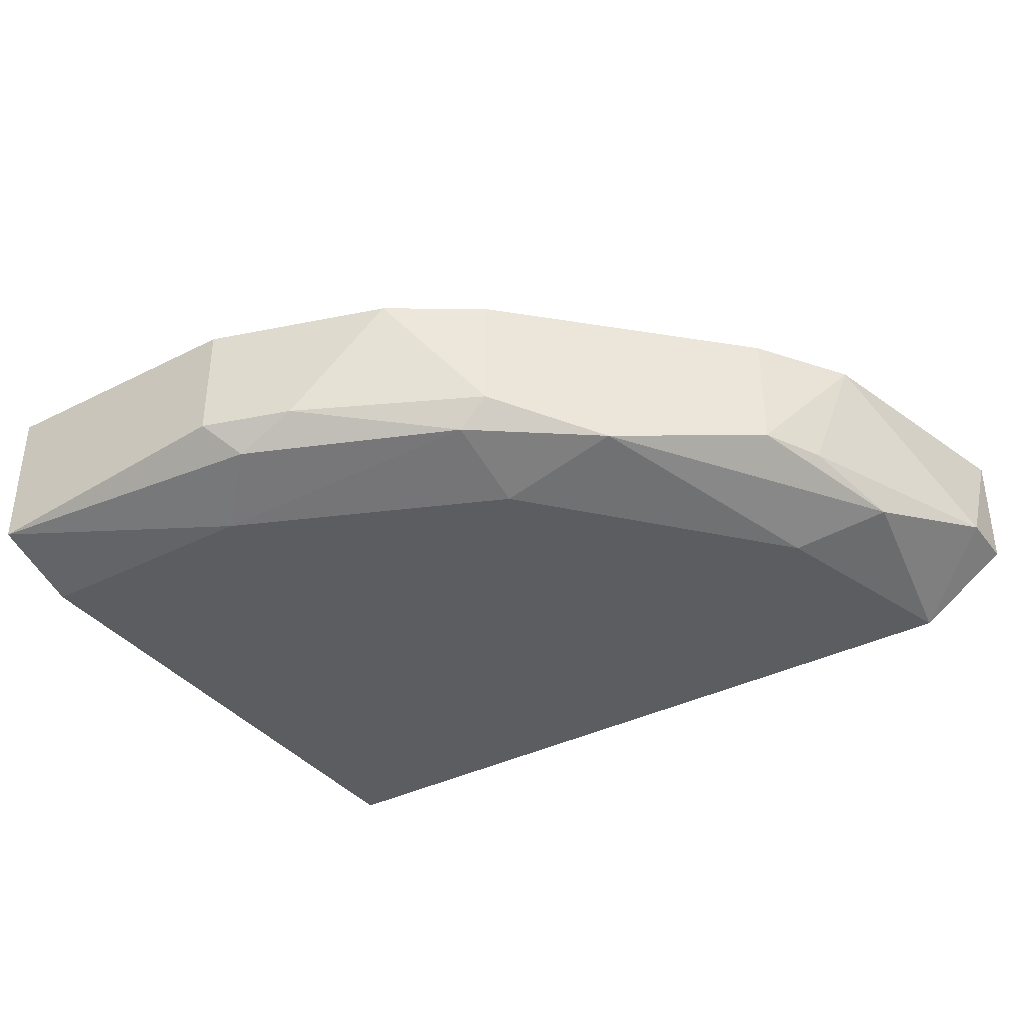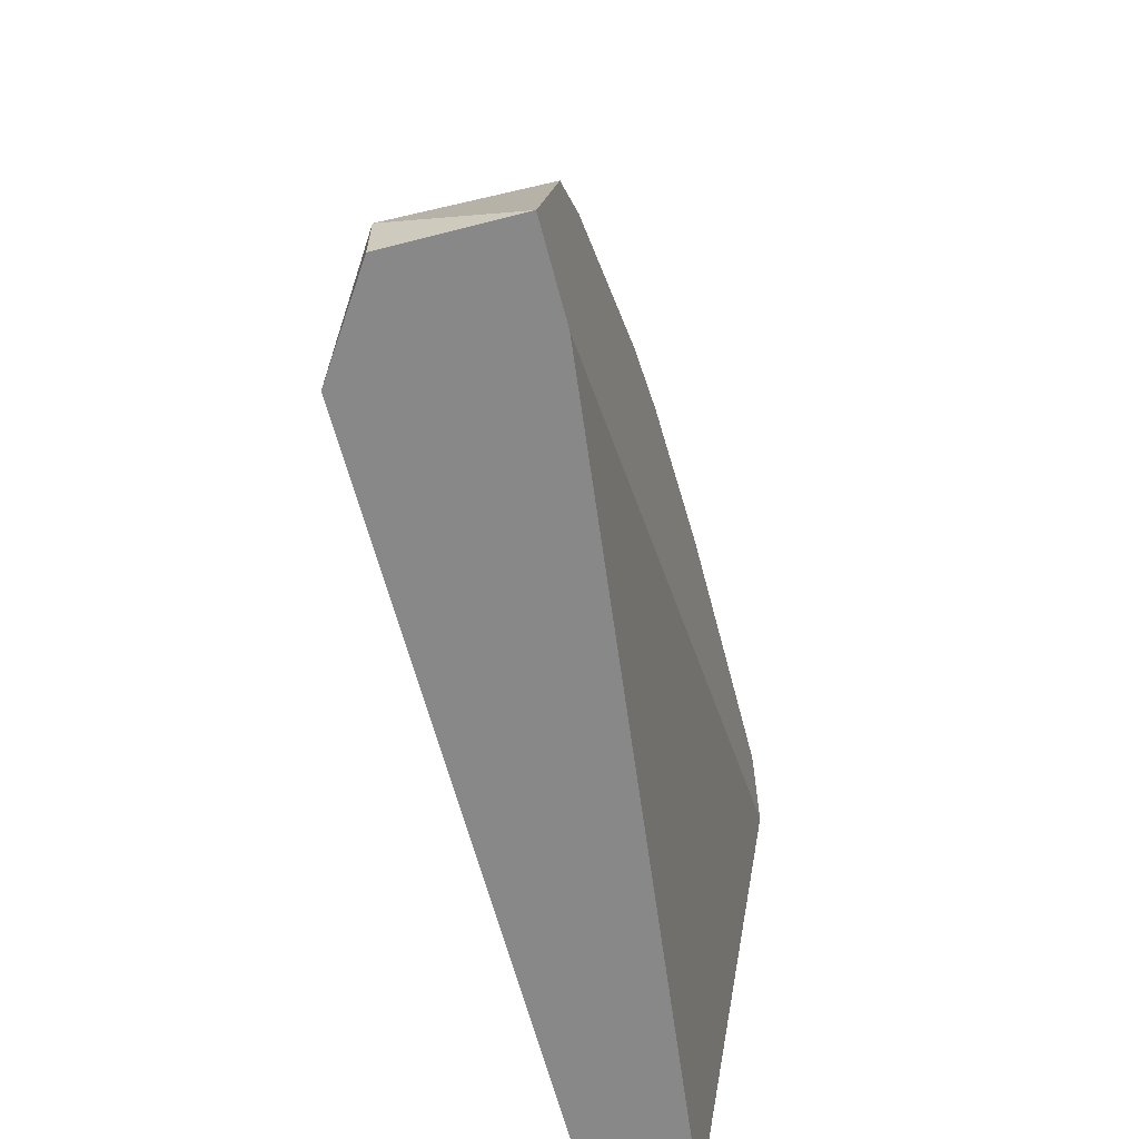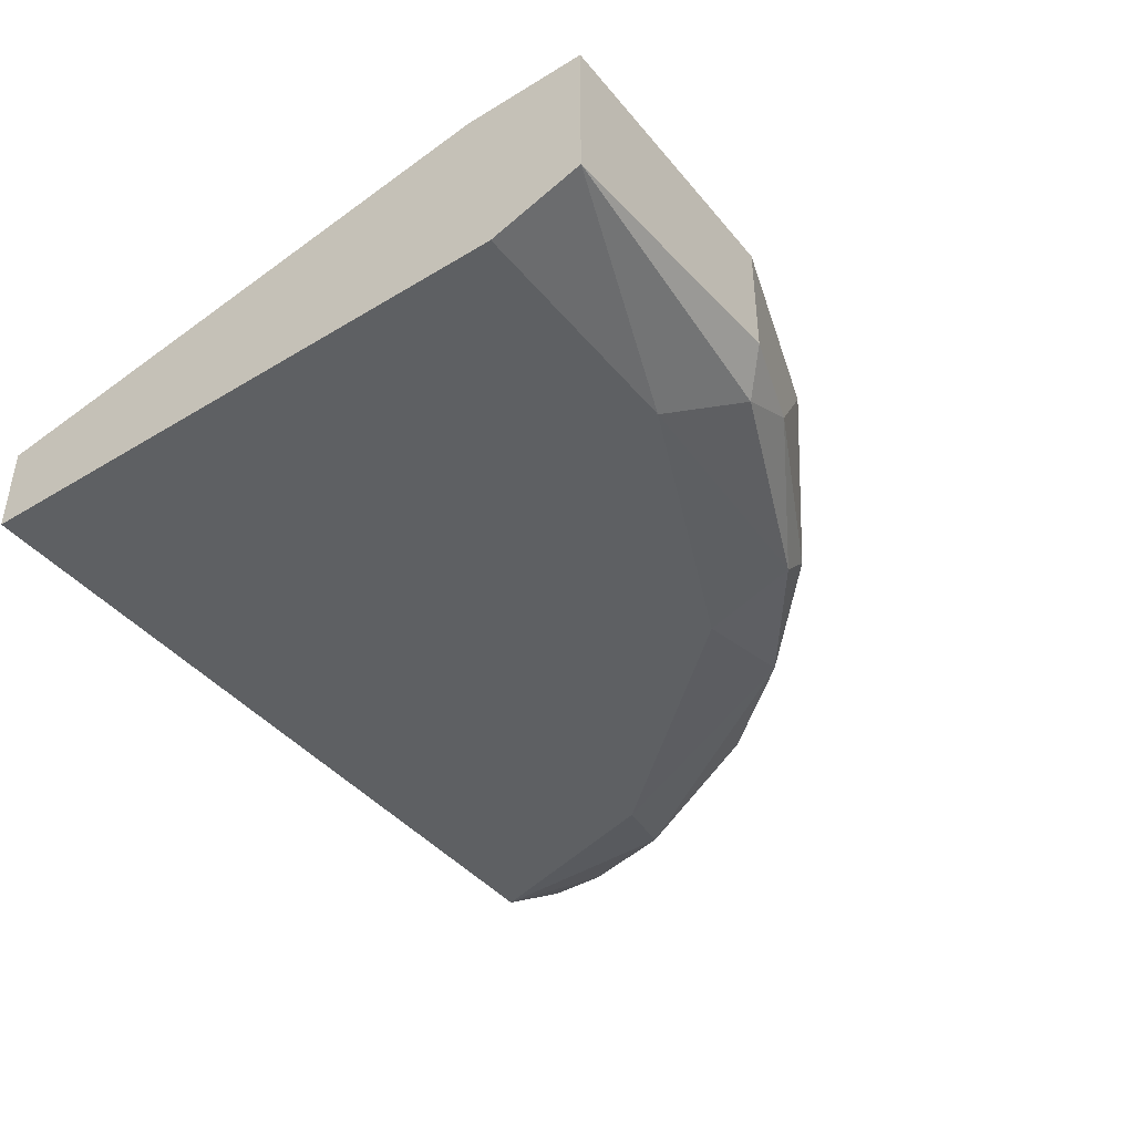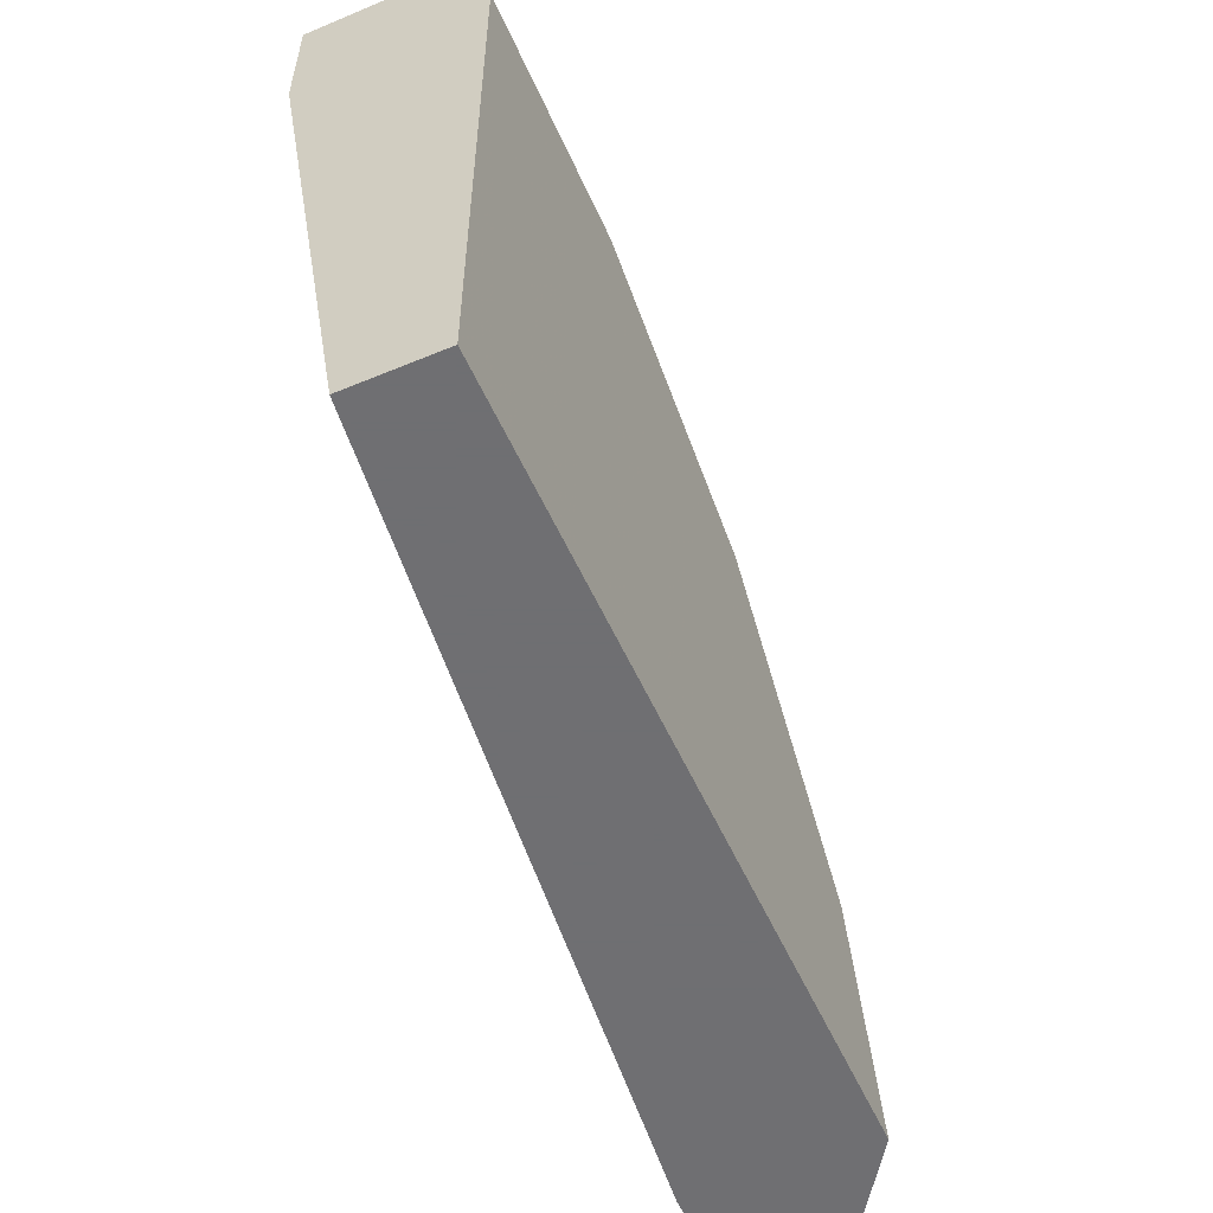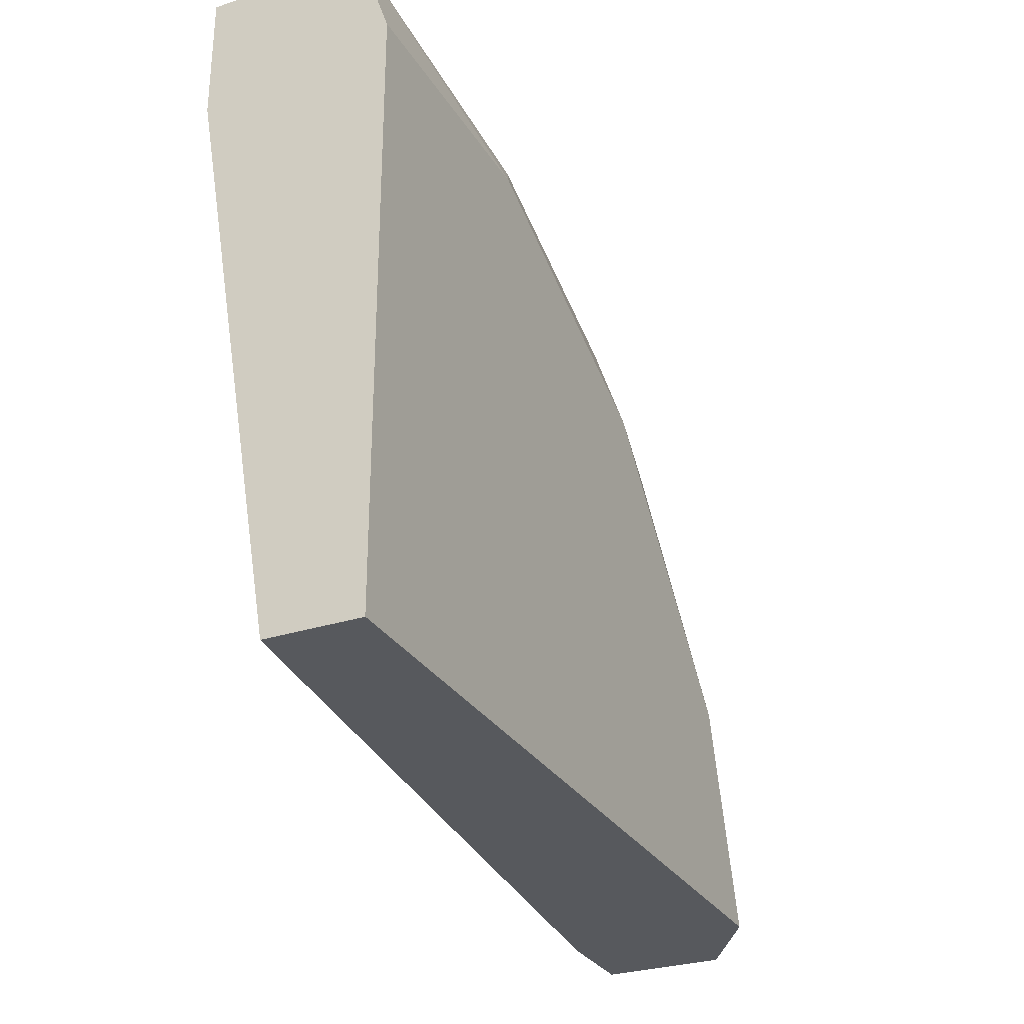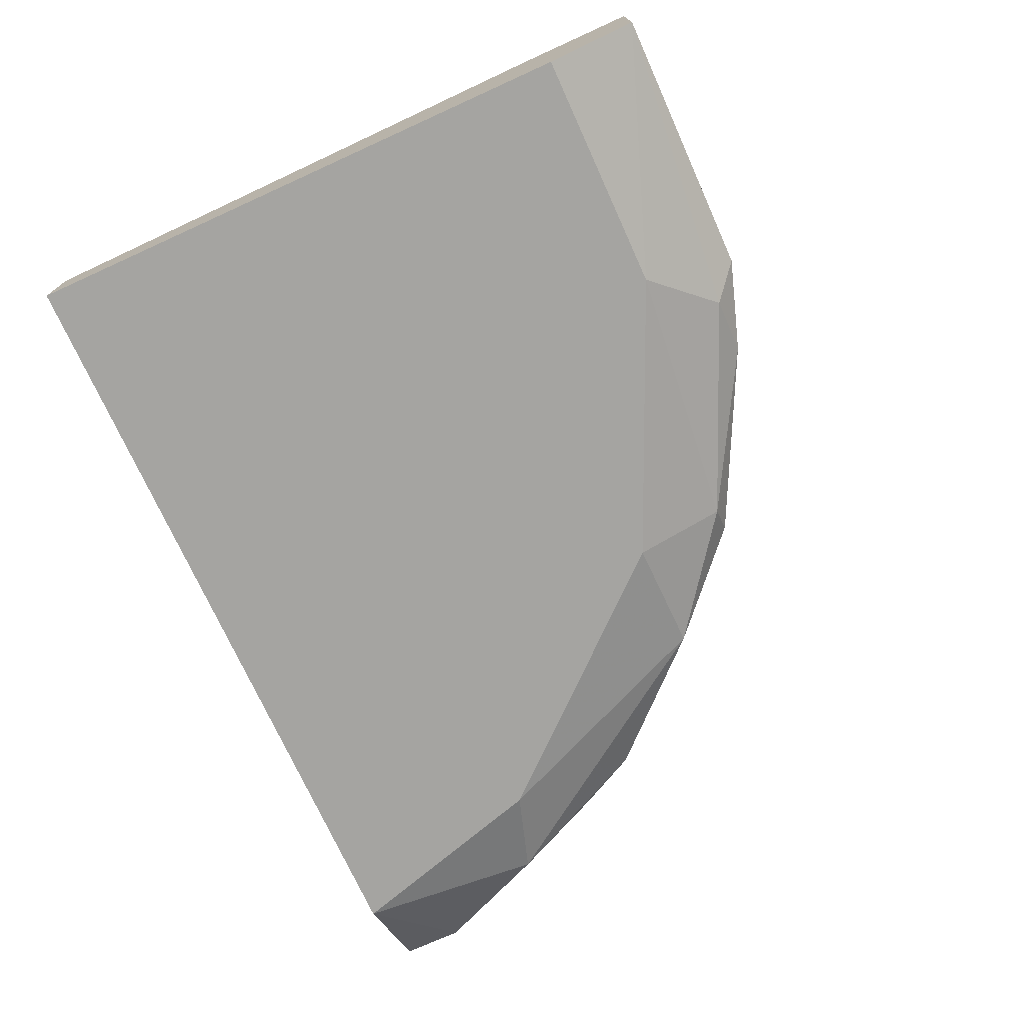
<metadata>
{"format":"obj","ext":"obj","renderer":"f3d","projection":"perspective","resolution":1024,"background":"white","views":[{"elev":-37.1,"azim":-146.9,"up":"+Z"},{"elev":-62.7,"azim":-75.4,"up":"+Y"},{"elev":-42.1,"azim":126.0,"up":"+Z"},{"elev":-54.7,"azim":113.8,"up":"+Y"},{"elev":-29.3,"azim":115.7,"up":"+Y"},{"elev":-73.3,"azim":114.4,"up":"+Z"}]}
</metadata>
<code>
v -0.04654 -0.04693 0.006702
v -0.01736 -0.03234 0.01119
v -0.01736 -0.03234 0.005579
v -0.01736 -0.05702 0.007823
v -0.0499 -0.05702 0.01119
v -0.04654 -0.05702 0.004456
v -0.03419 -0.03458 0.01119
v -0.01736 -0.05702 0.004456
v -0.03644 -0.0402 0.004456
v -0.03083 -0.03346 0.006702
v -0.01736 -0.03683 0.01119
v -0.01736 -0.03571 0.004456
v -0.04541 -0.04468 0.01119
v -0.04092 -0.0402 0.005579
v -0.04654 -0.05702 0.01119
v -0.0499 -0.05478 0.006702
v -0.02746 -0.03234 0.01119
v -0.02858 -0.03346 0.005579
v -0.04429 -0.04917 0.004456
v -0.04766 -0.04805 0.01119
v -0.03756 -0.03683 0.006702
v -0.02746 -0.03234 0.006702
v -0.04766 -0.05029 0.005579
v -0.02634 -0.03571 0.004456
v -0.03756 -0.03683 0.01119
v -0.0499 -0.05702 0.006702
v -0.04541 -0.04468 0.006702
v -0.03644 -0.03683 0.005579
f 18 24 28
f 3 2 4
f 4 5 6
f 5 2 7
f 3 4 8
f 4 6 8
f 8 6 9
f 4 2 11
f 2 5 11
f 3 8 12
f 8 9 12
f 5 7 13
f 5 4 15
f 4 11 15
f 11 5 15
f 2 3 17
f 7 2 17
f 10 7 17
f 9 6 19
f 14 9 19
f 5 13 20
f 1 16 20
f 16 5 20
f 7 10 21
f 17 3 22
f 10 17 22
f 3 18 22
f 18 10 22
f 16 1 23
f 6 16 23
f 19 6 23
f 14 19 23
f 3 12 24
f 12 9 24
f 18 3 24
f 13 7 25
f 7 21 25
f 21 13 25
f 6 5 26
f 16 6 26
f 5 16 26
f 1 20 27
f 20 13 27
f 13 21 27
f 21 14 27
f 23 1 27
f 14 23 27
f 9 14 28
f 10 18 28
f 21 10 28
f 14 21 28
f 24 9 28

</code>
